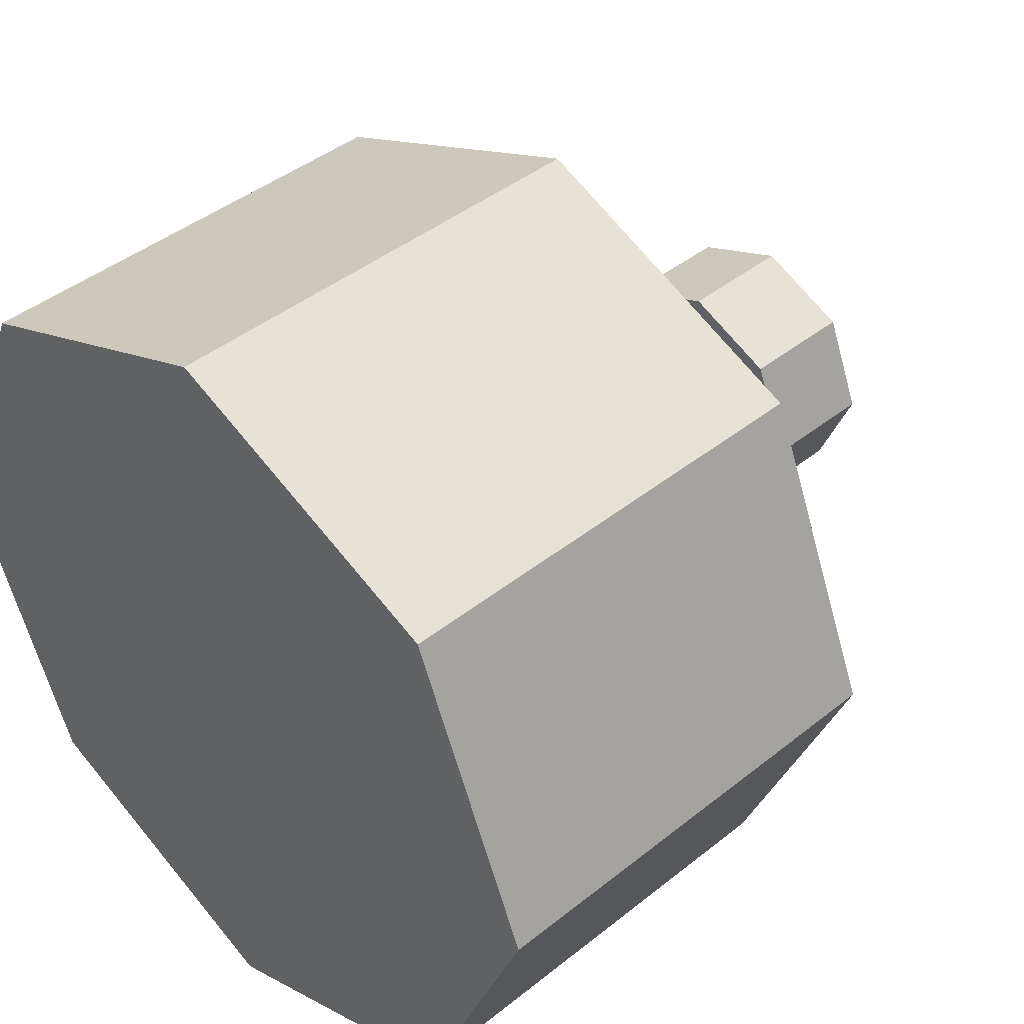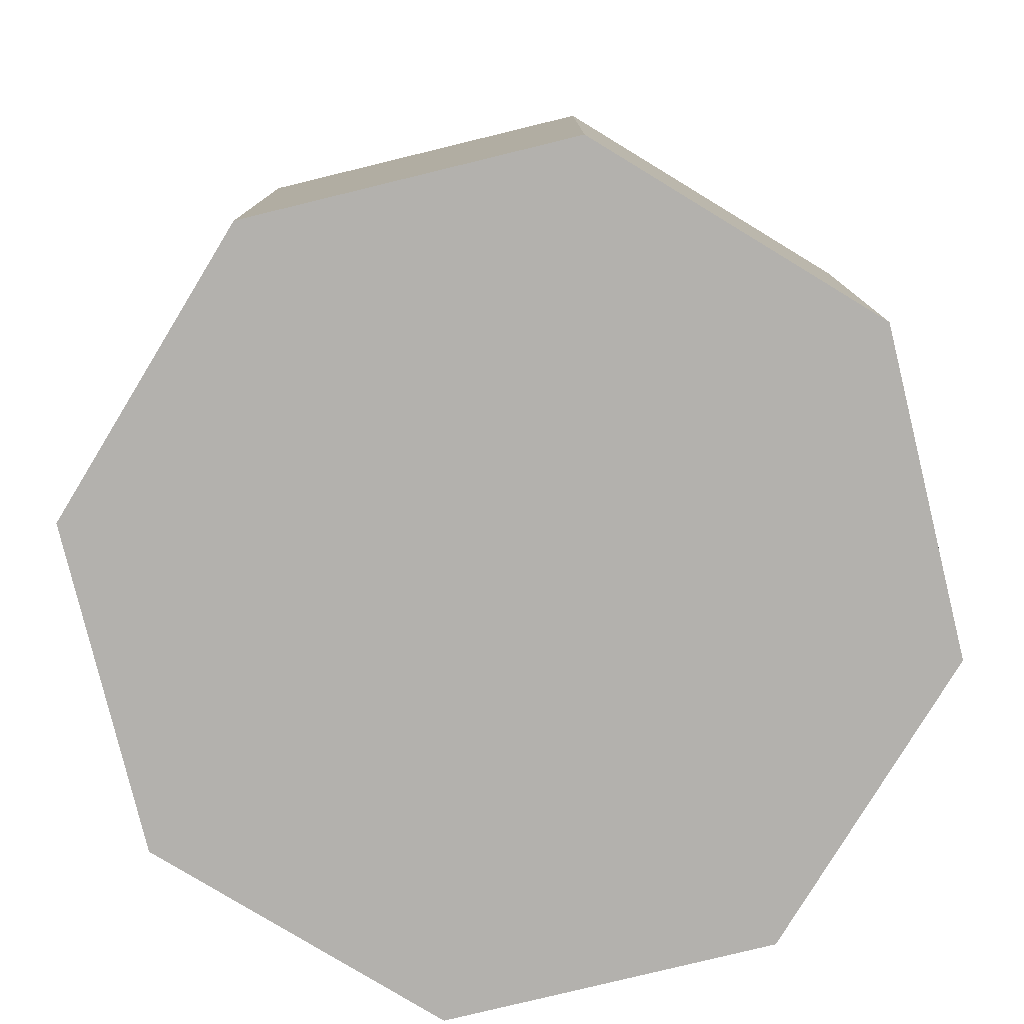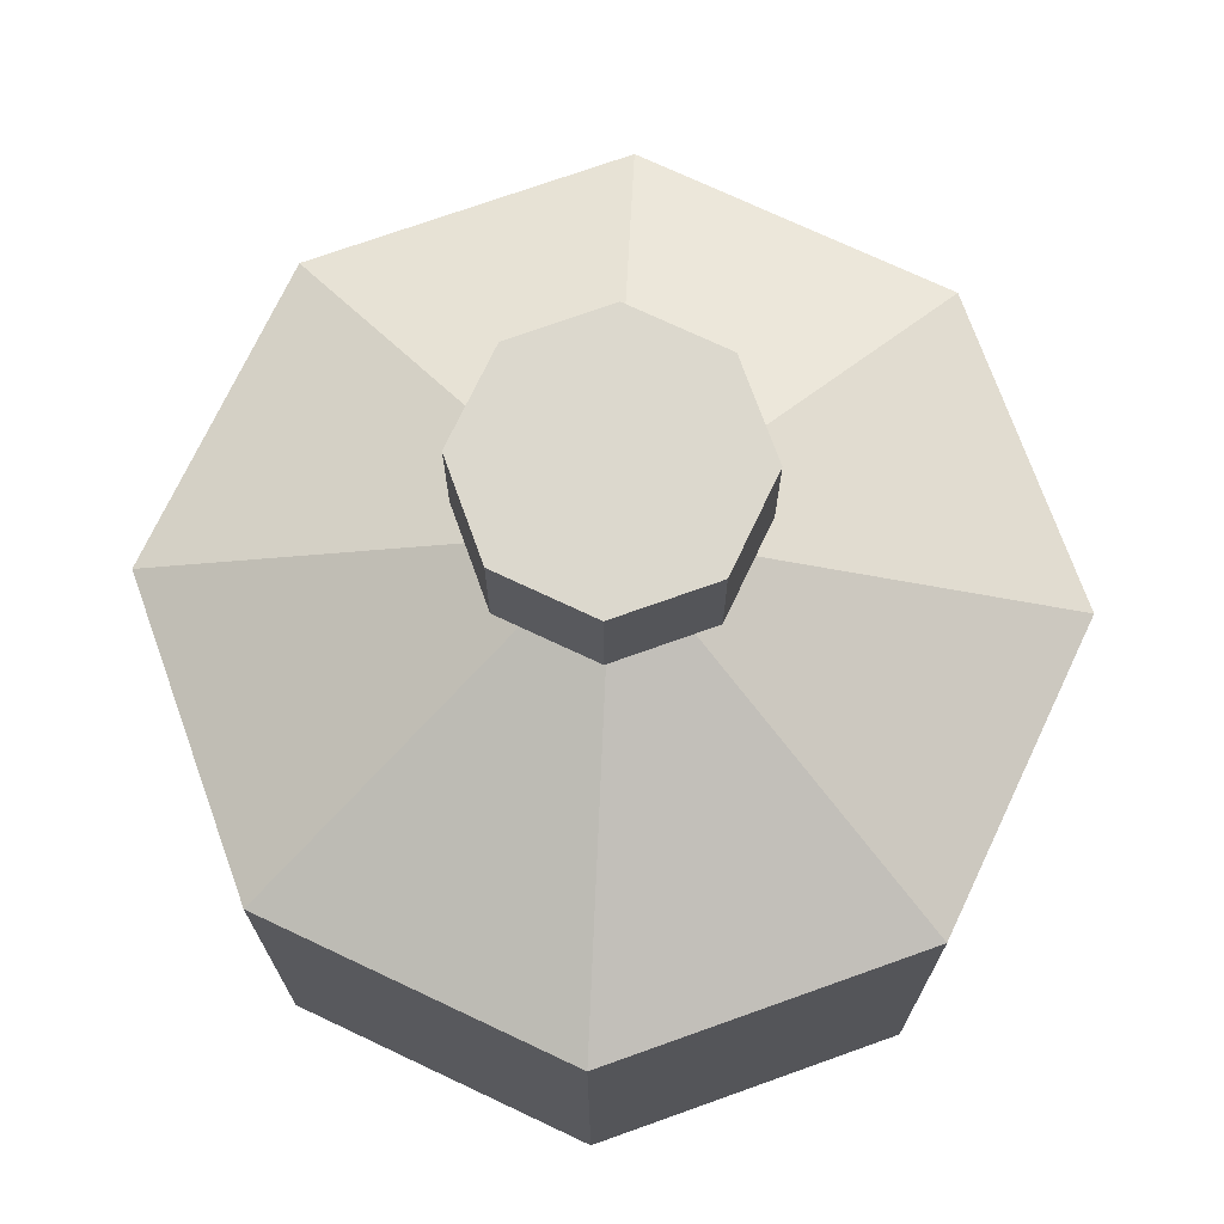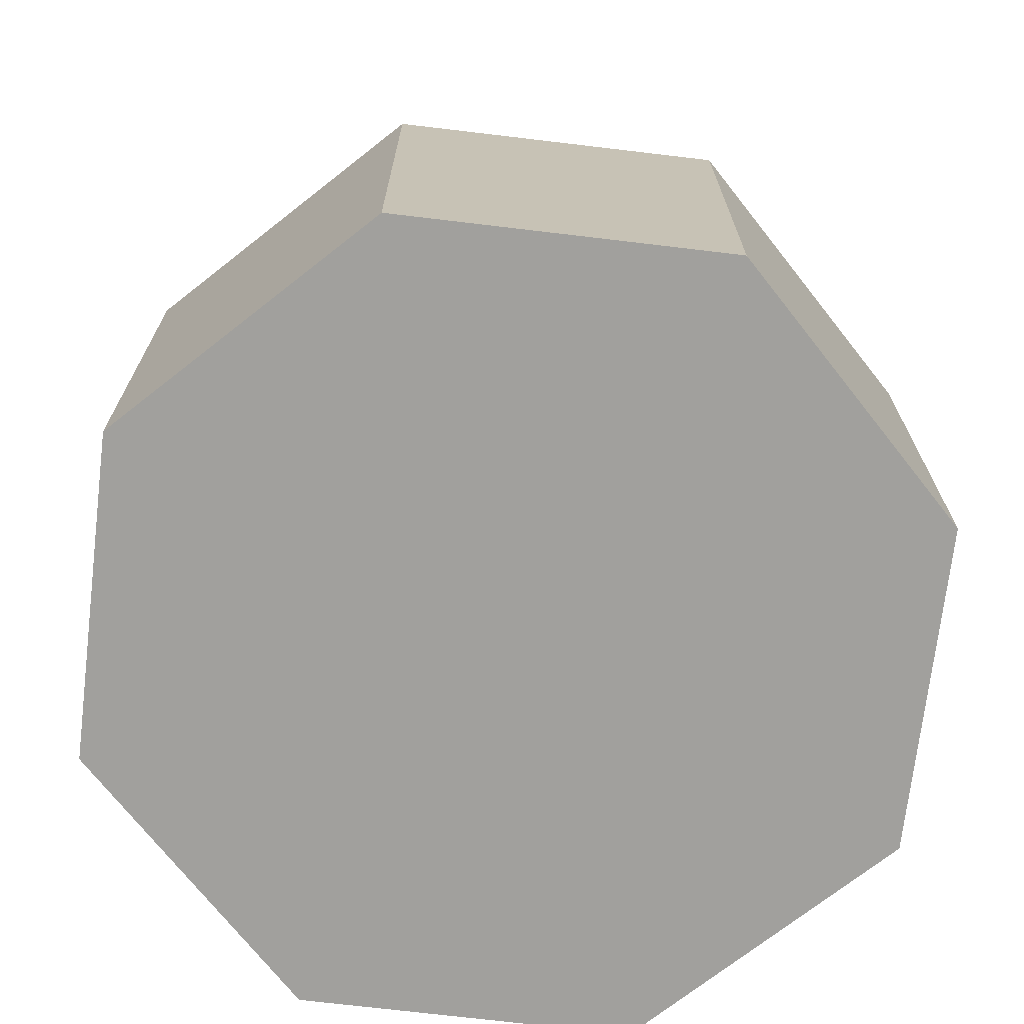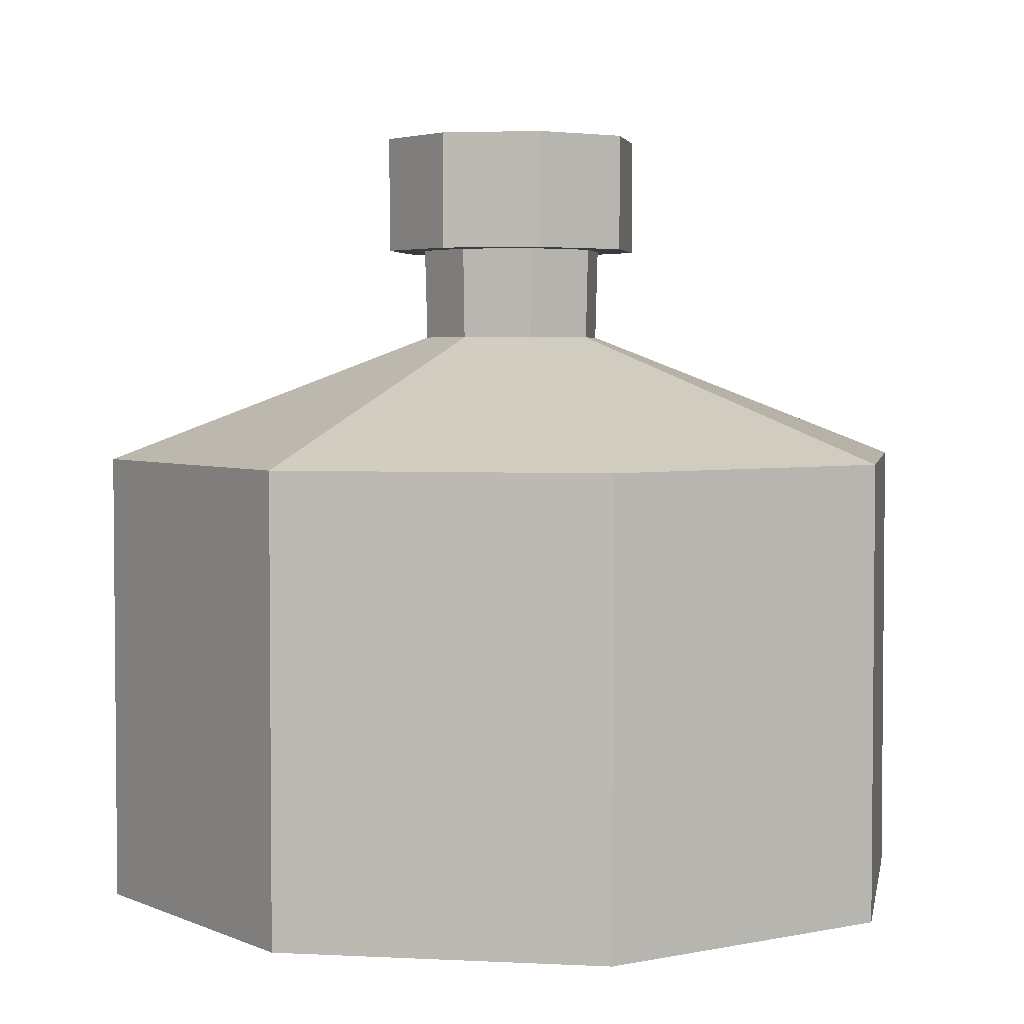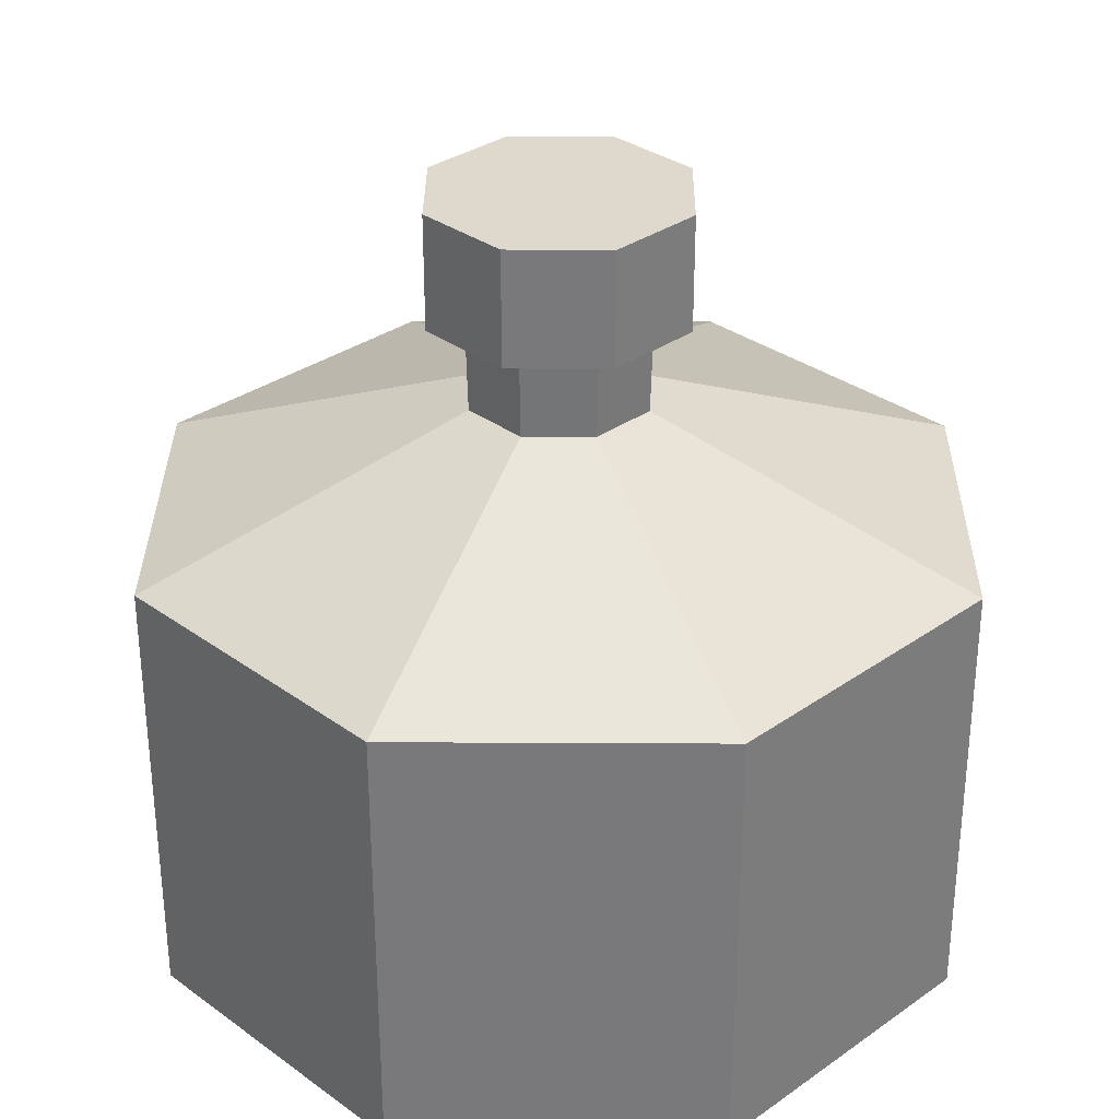
<metadata>
{"format":"obj","ext":"obj","renderer":"f3d","projection":"perspective","resolution":1024,"background":"white","views":[{"elev":42.7,"azim":46.4,"up":"+Z"},{"elev":-79.2,"azim":81.2,"up":"+Y"},{"elev":72.5,"azim":137.8,"up":"+Y"},{"elev":-71.7,"azim":15.7,"up":"+Y"},{"elev":3.5,"azim":-12.6,"up":"+Y"},{"elev":32.1,"azim":-67.1,"up":"+Y"}]}
</metadata>
<code>
v  4.007 1.735 4.67
v  4.007 1.866 4.67
v  4.228 1.866 4.761
v  4.228 1.735 4.761
v  4.319 1.866 4.982
v  4.319 1.735 4.982
v  4.228 1.866 5.203
v  4.228 1.735 5.203
v  4.007 1.735 5.294
v  4.007 1.866 5.294
v  3.786 1.866 5.203
v  3.786 1.735 5.203
v  3.695 1.866 4.982
v  3.695 1.735 4.982
v  4.007 1.866 4.982
v  3.786 1.866 4.761
v  3.786 1.735 4.761
v  5.007 0 4.982
v  4.714 0 5.689
v  4.007 0 5.982
v  4.007 0 4.982
v  3.3 0 5.689
v  3.007 0 4.982
v  4.007 0 3.982
v  3.3 0 4.275
v  4.714 0 4.275
v  4.007 0.0011 3.982
v  4.714 0.0011 4.275
v  5.007 0.0011 4.982
v  4.714 0.0011 5.689
v  4.007 0.0011 5.982
v  3.3 0.0011 5.689
v  3.007 0.0011 4.982
v  3.3 0.0011 4.275
v  4.007 0.0476 3.982
v  4.714 0.0476 4.275
v  5.007 0.0476 4.982
v  4.714 0.0476 5.689
v  4.007 0.0476 5.982
v  3.3 0.0476 5.689
v  3.007 0.0476 4.982
v  3.3 0.0476 4.275
v  4.714 0.0659 4.275
v  4.007 0.0659 3.982
v  5.007 0.0659 4.982
v  4.714 0.0659 5.689
v  4.007 0.0659 5.982
v  3.3 0.0659 5.689
v  3.007 0.0659 4.982
v  3.3 0.0659 4.275
v  4.714 1.057 4.275
v  4.007 1.057 3.982
v  5.007 1.057 4.982
v  4.714 1.057 5.689
v  4.007 1.057 5.982
v  3.3 1.057 5.689
v  3.007 1.057 4.982
v  3.3 1.057 4.275
v  4.007 1.076 3.982
v  4.714 1.076 4.275
v  5.007 1.076 4.982
v  4.714 1.076 5.689
v  4.007 1.076 5.982
v  3.3 1.076 5.689
v  3.007 1.076 4.982
v  3.3 1.076 4.275
v  4.16 1.374 4.829
v  4.206 1.349 4.783
v  4.007 1.349 4.701
v  4.007 1.374 4.765
v  4.224 1.374 4.982
v  4.288 1.349 4.982
v  4.206 1.349 5.181
v  4.16 1.374 5.135
v  4.007 1.374 5.199
v  4.007 1.349 5.263
v  3.808 1.349 5.181
v  3.853 1.374 5.135
v  3.79 1.374 4.982
v  3.725 1.349 4.982
v  3.853 1.374 4.829
v  3.808 1.349 4.783
v  4.228 1.59 4.761
v  4.007 1.59 4.67
v  4.319 1.59 4.982
v  4.228 1.59 5.203
v  4.007 1.59 5.294
v  3.786 1.59 5.203
v  3.695 1.59 4.982
v  3.786 1.59 4.761
v  4.164 1.59 4.824
v  4.007 1.59 4.759
v  4.23 1.59 4.982
v  4.164 1.59 5.139
v  4.007 1.59 5.205
v  3.849 1.59 5.139
v  3.784 1.59 4.982
v  3.849 1.59 4.824
g default006
f 1 2 3 4
f 3 5 6 4
f 7 8 6 5
f 9 8 7 10
f 9 10 11 12
f 11 13 14 12
f 15 13 11 10
f 14 13 16 17
f 1 17 16 2
f 18 19 20 21
f 2 16 13 15
f 15 10 7 5
f 5 3 2 15
f 22 23 21 20
f 24 21 23 25
f 24 26 18 21
f 26 24 27 28
f 18 26 28 29
f 29 30 19 18
f 19 30 31 20
f 20 31 32 22
f 22 32 33 23
f 23 33 34 25
f 25 34 27 24
f 27 35 36 28
f 36 37 29 28
f 30 29 37 38
f 39 31 30 38
f 39 40 32 31
f 32 40 41 33
f 33 41 42 34
f 34 42 35 27
f 43 36 35 44
f 37 36 43 45
f 45 46 38 37
f 47 39 38 46
f 40 39 47 48
f 49 41 40 48
f 50 42 41 49
f 42 50 44 35
f 51 43 44 52
f 53 45 43 51
f 46 45 53 54
f 54 55 47 46
f 47 55 56 48
f 48 56 57 49
f 58 50 49 57
f 50 58 52 44
f 52 59 60 51
f 61 53 51 60
f 53 61 62 54
f 55 54 62 63
f 63 64 56 55
f 56 64 65 57
f 66 58 57 65
f 59 52 58 66
f 67 68 69 70
f 67 71 72 68
f 73 72 71 74
f 73 74 75 76
f 77 76 75 78
f 79 80 77 78
f 80 79 81 82
f 70 69 82 81
f 4 83 84 1
f 83 4 6 85
f 86 85 6 8
f 87 86 8 9
f 87 9 12 88
f 14 89 88 12
f 90 89 14 17
f 84 90 17 1
f 83 91 92 84
f 93 91 83 85
f 94 93 85 86
f 94 86 87 95
f 88 96 95 87
f 88 89 97 96
f 98 97 89 90
f 98 90 84 92
f 67 70 92 91
f 93 71 67 91
f 71 93 94 74
f 74 94 95 75
f 95 96 78 75
f 96 97 79 78
f 79 97 98 81
f 70 81 98 92
f 68 60 59 69
f 61 60 68 72
f 73 62 61 72
f 63 62 73 76
f 63 76 77 64
f 64 77 80 65
f 82 66 65 80
f 59 66 82 69

</code>
